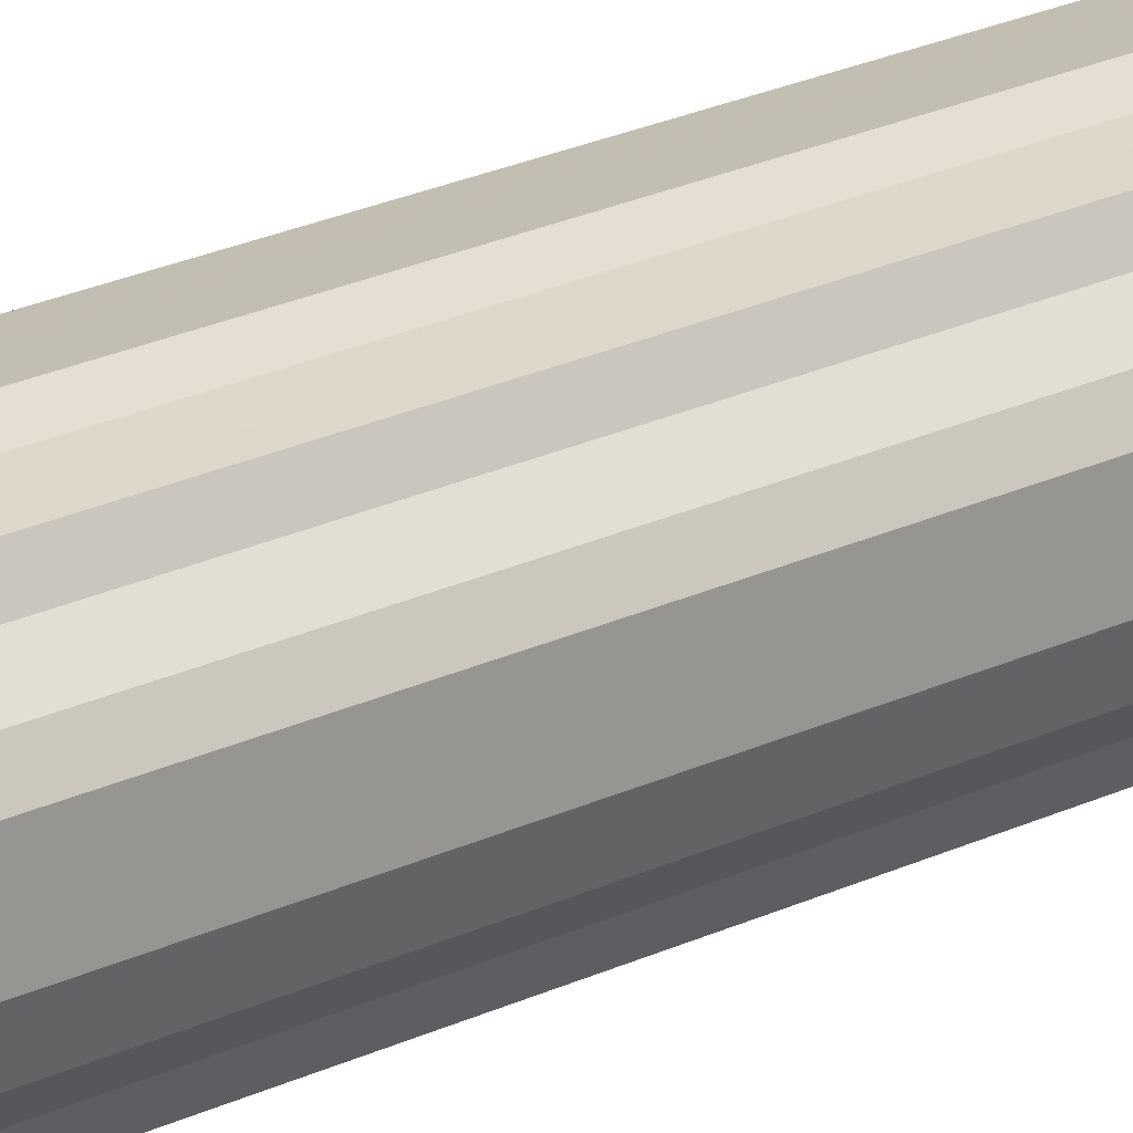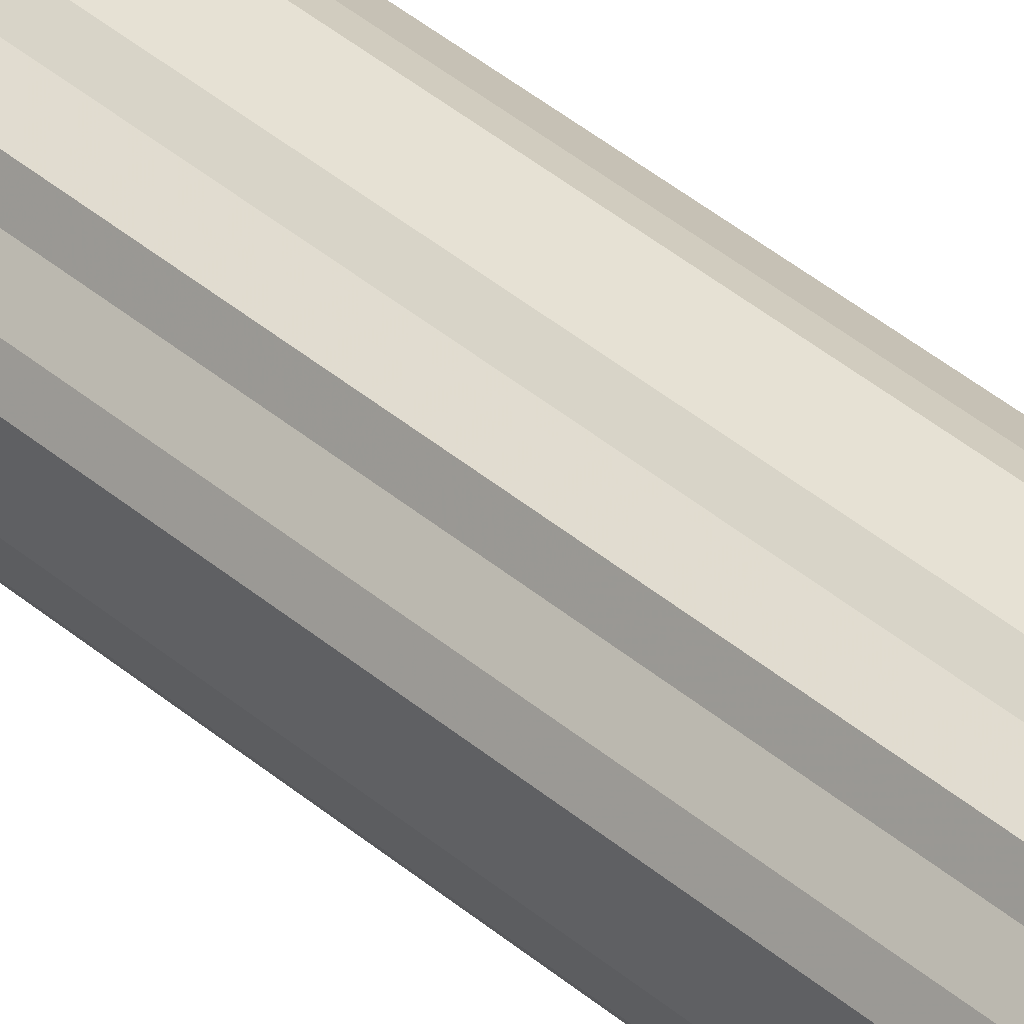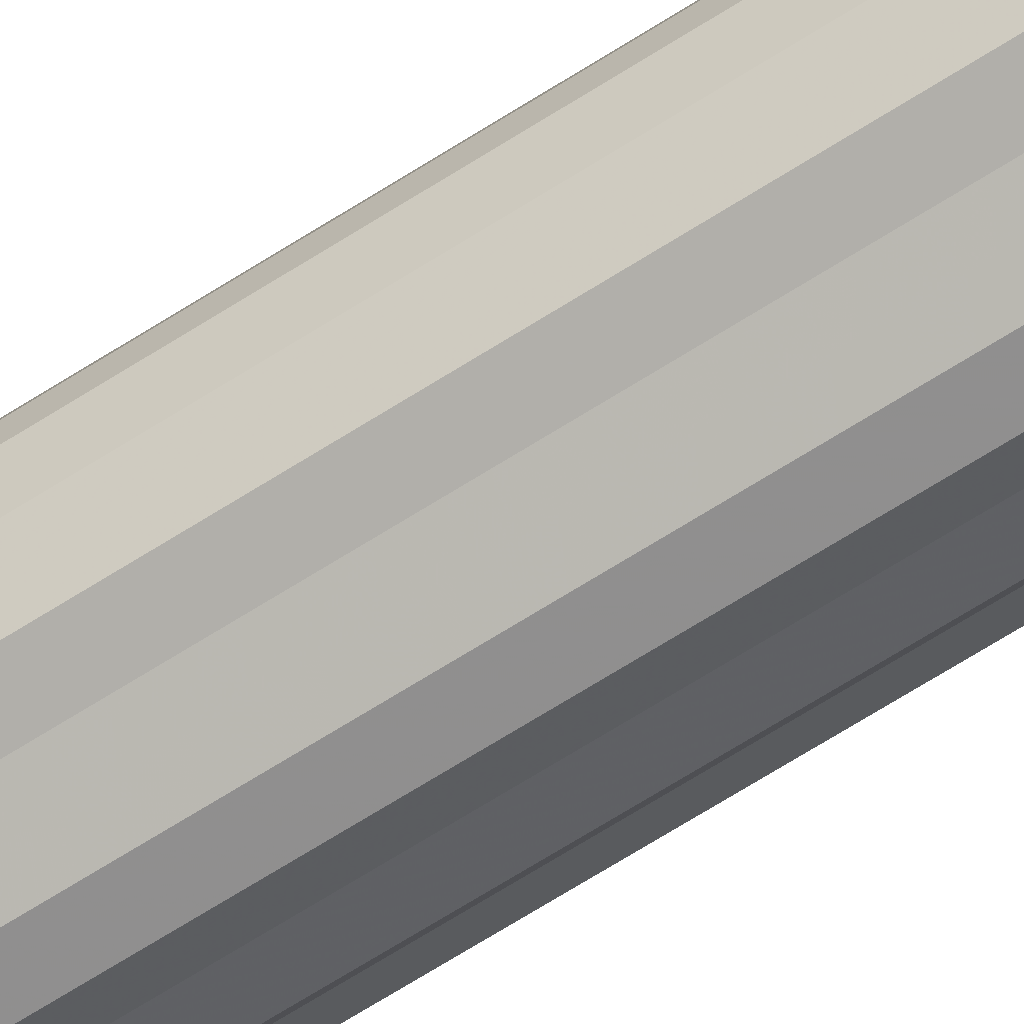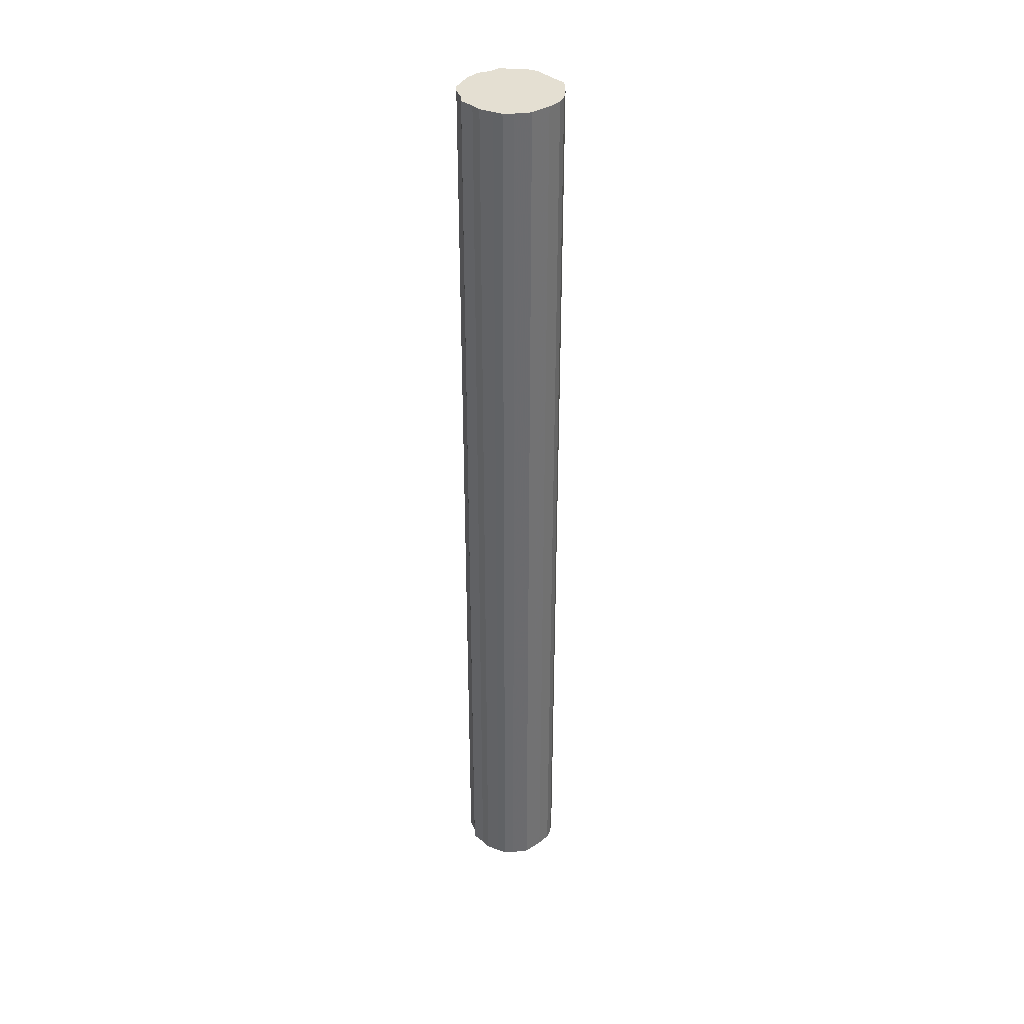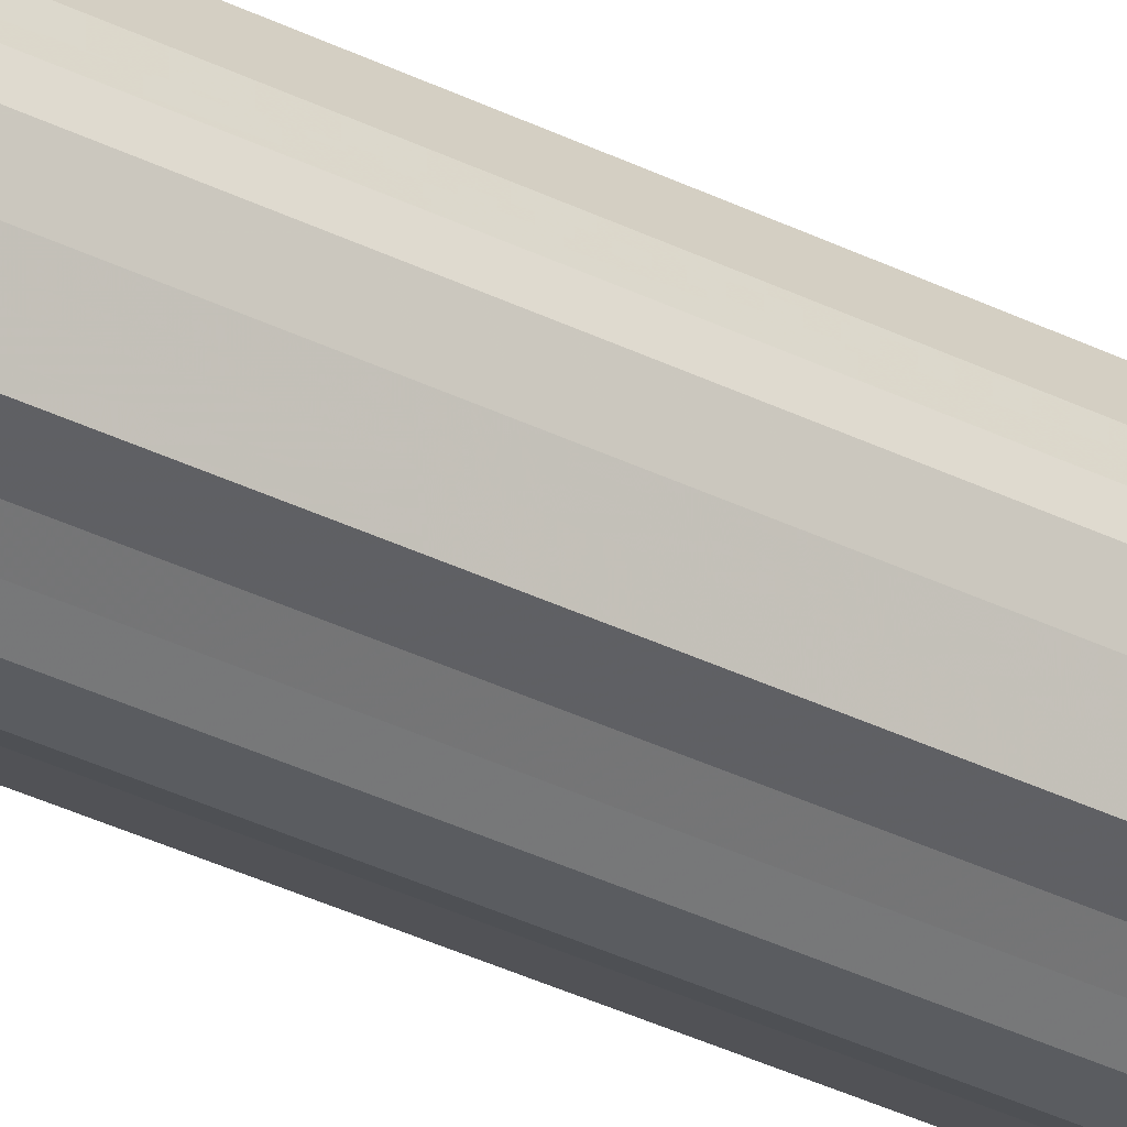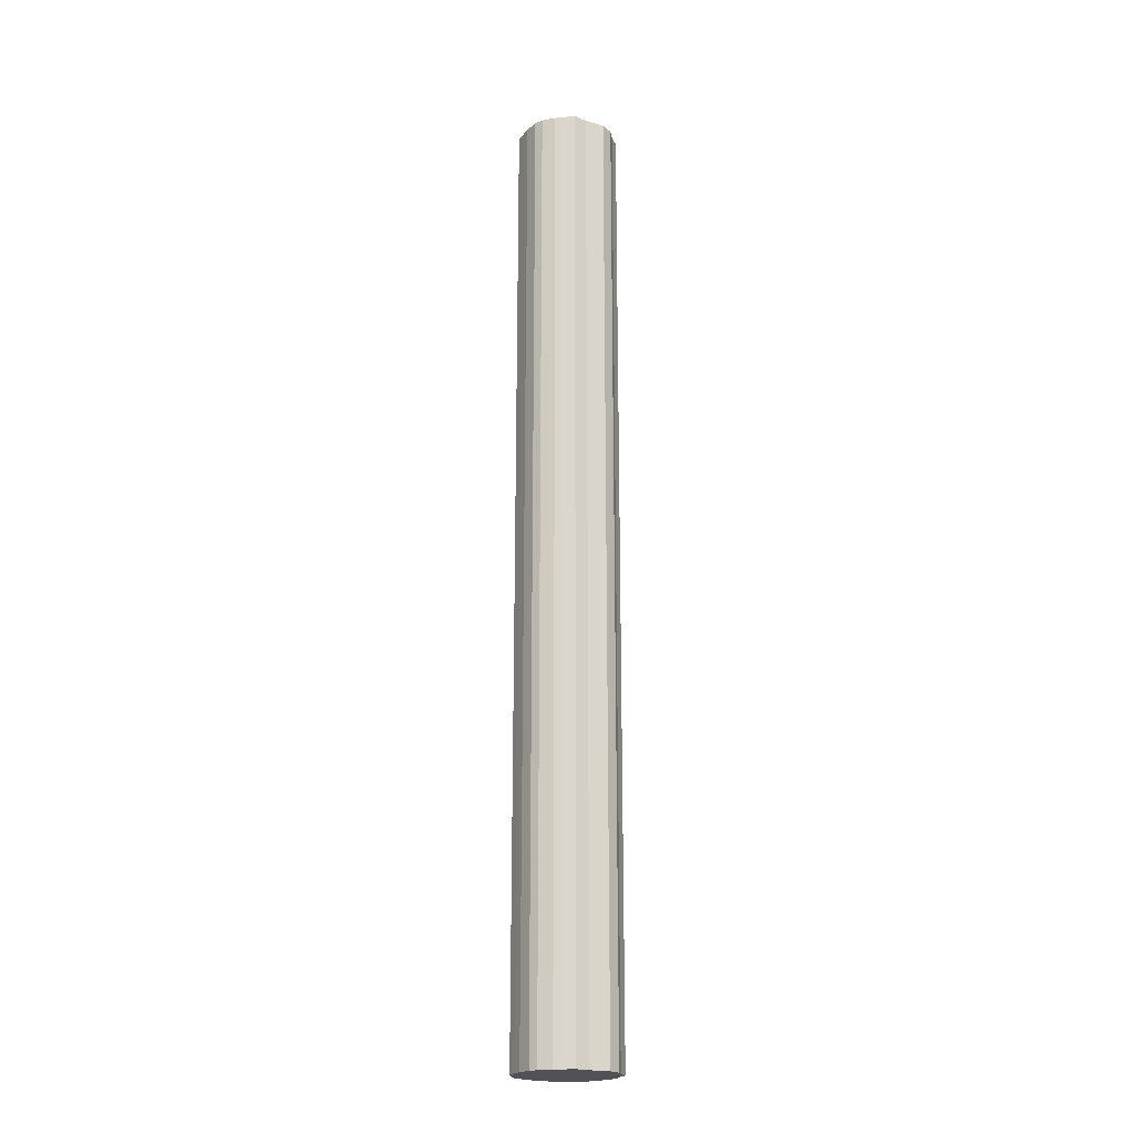
<metadata>
{"format":"obj","ext":"obj","renderer":"f3d","projection":"perspective","resolution":1024,"background":"white","views":[{"elev":17.0,"azim":42.4,"up":"+Y"},{"elev":39.2,"azim":137.0,"up":"+Y"},{"elev":-65.5,"azim":-57.0,"up":"+Y"},{"elev":37.0,"azim":-155.4,"up":"+Z"},{"elev":-34.1,"azim":-124.2,"up":"+Y"},{"elev":-20.9,"azim":-53.8,"up":"+Z"}]}
</metadata>
<code>
o 20002
v 2229 1861 17.3
v 2229 1861 17.3
v 2229 1861 15.18
v 2229 1861 17.3
v 2229 1861 15.18
v 2229 1861 17.3
v 2229 1861 15.18
v 2229 1861 17.3
v 2229 1861 15.18
v 2229 1861 17.3
v 2229 1861 15.18
v 2229 1861 17.3
v 2229 1861 15.18
v 2229 1861 17.3
v 2229 1861 15.18
v 2229 1861 17.3
v 2229 1861 15.18
v 2229 1861 17.3
v 2229 1861 15.18
v 2229 1861 17.3
v 2229 1861 15.18
v 2229 1861 17.3
v 2229 1861 15.18
v 2229 1861 17.3
v 2229 1861 15.18
v 2229 1861 17.3
v 2229 1861 15.18
v 2229 1861 17.3
v 2229 1861 15.18
v 2229 1861 17.3
v 2229 1861 15.18
v 2229 1861 17.3
v 2229 1861 15.18
v 2229 1861 17.3
v 2229 1861 15.18
v 2229 1861 17.3
v 2229 1861 15.18
v 2229 1861 17.3
v 2229 1861 15.18
v 2229 1861 17.3
v 2229 1861 15.18
v 2229 1861 17.3
v 2229 1861 15.18
v 2229 1861 17.3
v 2229 1861 15.18
v 2229 1861 17.3
v 2229 1861 15.18
v 2229 1861 17.3
v 2229 1861 15.18
v 2229 1861 17.3
v 2229 1861 15.18
v 2229 1861 17.3
v 2229 1861 15.18
v 2229 1861 15.18
v 2229 1861 15.18
v 2229 1861 17.3
v 2229 1861 15.18
v 2229 1861 17.3
v 2229 1861 15.18
v 2229 1861 15.18
v 2229 1861 17.3
v 2229 1861 15.18
v 2229 1861 17.3
v 2229 1861 17.3
v 2229 1861 15.18
v 2229 1861 15.18
v 2229 1861 17.3
v 2229 1861 15.18
v 2229 1861 17.3
v 2229 1861 17.3
v 2229 1861 15.18
v 2229 1861 15.18
v 2229 1861 17.3
v 2229 1861 15.18
v 2229 1861 17.3
v 2229 1861 17.3
v 2229 1861 15.18
v 2229 1861 15.18
v 2229 1861 17.3
v 2229 1861 15.18
v 2229 1861 17.3
v 2229 1861 17.3
v 2229 1861 15.18
v 2229 1861 15.18
v 2229 1861 17.3
v 2229 1861 15.18
v 2229 1861 17.3
v 2229 1861 17.3
v 2229 1861 15.18
v 2229 1861 15.18
v 2229 1861 17.3
v 2229 1861 15.18
v 2229 1861 17.3
v 2229 1861 17.3
v 2229 1861 15.18
v 2229 1861 15.18
v 2229 1861 17.3
v 2229 1861 15.18
v 2229 1861 17.3
v 2229 1861 17.3
v 2229 1861 15.18
v 2229 1861 15.18
v 2229 1861 17.3
v 2229 1861 15.18
v 2229 1861 17.3
v 2229 1861 17.3
v 2229 1861 15.18
v 2229 1861 17.3
v 2229 1861 17.3
v 2229 1861 17.3
v 2229 1861 17.3
v 2229 1861 17.3
v 2229 1861 17.3
v 2229 1861 17.3
v 2229 1861 17.3
v 2229 1861 17.3
v 2229 1861 17.3
v 2229 1861 17.3
v 2229 1861 17.3
v 2229 1861 17.3
v 2229 1861 17.3
v 2229 1861 17.3
v 2229 1861 17.3
v 2229 1861 17.3
v 2229 1861 17.3
v 2229 1861 17.3
v 2229 1861 17.3
v 2229 1861 17.3
v 2229 1861 17.3
v 2229 1861 17.3
v 2229 1861 17.3
v 2229 1861 17.3
v 2229 1861 17.3
v 2229 1861 17.3
v 2229 1861 17.3
v 2229 1861 17.3
v 2229 1861 15.18
v 2229 1861 15.18
v 2229 1861 15.18
v 2229 1861 15.18
v 2229 1861 15.18
v 2229 1861 15.18
v 2229 1861 15.18
v 2229 1861 15.18
v 2229 1861 15.18
v 2229 1861 15.18
v 2229 1861 15.18
v 2229 1861 15.18
v 2229 1861 15.18
v 2229 1861 15.18
v 2229 1861 15.18
v 2229 1861 15.18
v 2229 1861 15.18
v 2229 1861 15.18
v 2229 1861 15.18
v 2229 1861 15.18
v 2229 1861 15.18
v 2229 1861 15.18
v 2229 1861 15.18
v 2229 1861 15.18
v 2229 1861 15.18
v 2229 1861 15.18
v 2229 1861 15.18
v 2229 1861 15.18
f 1 2 3
f 2 4 5
f 6 1 7
f 4 8 9
f 10 6 11
f 8 12 13
f 14 10 15
f 12 16 17
f 18 14 19
f 16 20 21
f 22 18 23
f 20 24 25
f 26 22 27
f 24 28 29
f 30 26 31
f 28 32 33
f 34 30 35
f 32 36 37
f 38 34 39
f 36 40 41
f 42 38 43
f 40 44 45
f 46 42 47
f 44 48 49
f 50 46 51
f 48 52 53
f 52 50 54
f 55 56 57
f 57 58 59
f 60 61 55
f 62 63 60
f 59 64 65
f 66 67 62
f 68 69 66
f 65 70 71
f 72 73 68
f 74 75 72
f 71 76 77
f 78 79 74
f 80 81 78
f 77 82 83
f 84 85 80
f 86 87 84
f 83 88 89
f 90 91 86
f 92 93 90
f 89 94 95
f 96 97 92
f 98 99 96
f 95 100 101
f 102 103 98
f 104 105 102
f 101 106 107
f 107 108 104
f 109 110 111
f 109 112 110
f 109 111 113
f 109 114 112
f 109 113 115
f 109 116 114
f 109 115 117
f 109 118 116
f 109 117 119
f 109 120 118
f 109 119 121
f 109 122 120
f 109 121 123
f 109 124 122
f 109 123 125
f 109 126 124
f 109 125 127
f 109 128 126
f 109 127 129
f 109 130 128
f 109 129 131
f 109 132 130
f 109 131 133
f 109 134 132
f 109 133 135
f 109 136 134
f 109 135 136
f 137 138 139
f 137 140 138
f 137 139 141
f 137 142 140
f 137 141 143
f 137 144 142
f 137 143 145
f 137 146 144
f 137 145 147
f 137 148 146
f 137 147 149
f 137 150 148
f 137 149 151
f 137 152 150
f 137 151 153
f 137 154 152
f 137 153 155
f 137 156 154
f 137 155 157
f 137 158 156
f 137 157 159
f 137 160 158
f 137 159 161
f 137 162 160
f 137 161 163
f 137 164 162
f 137 163 164

</code>
